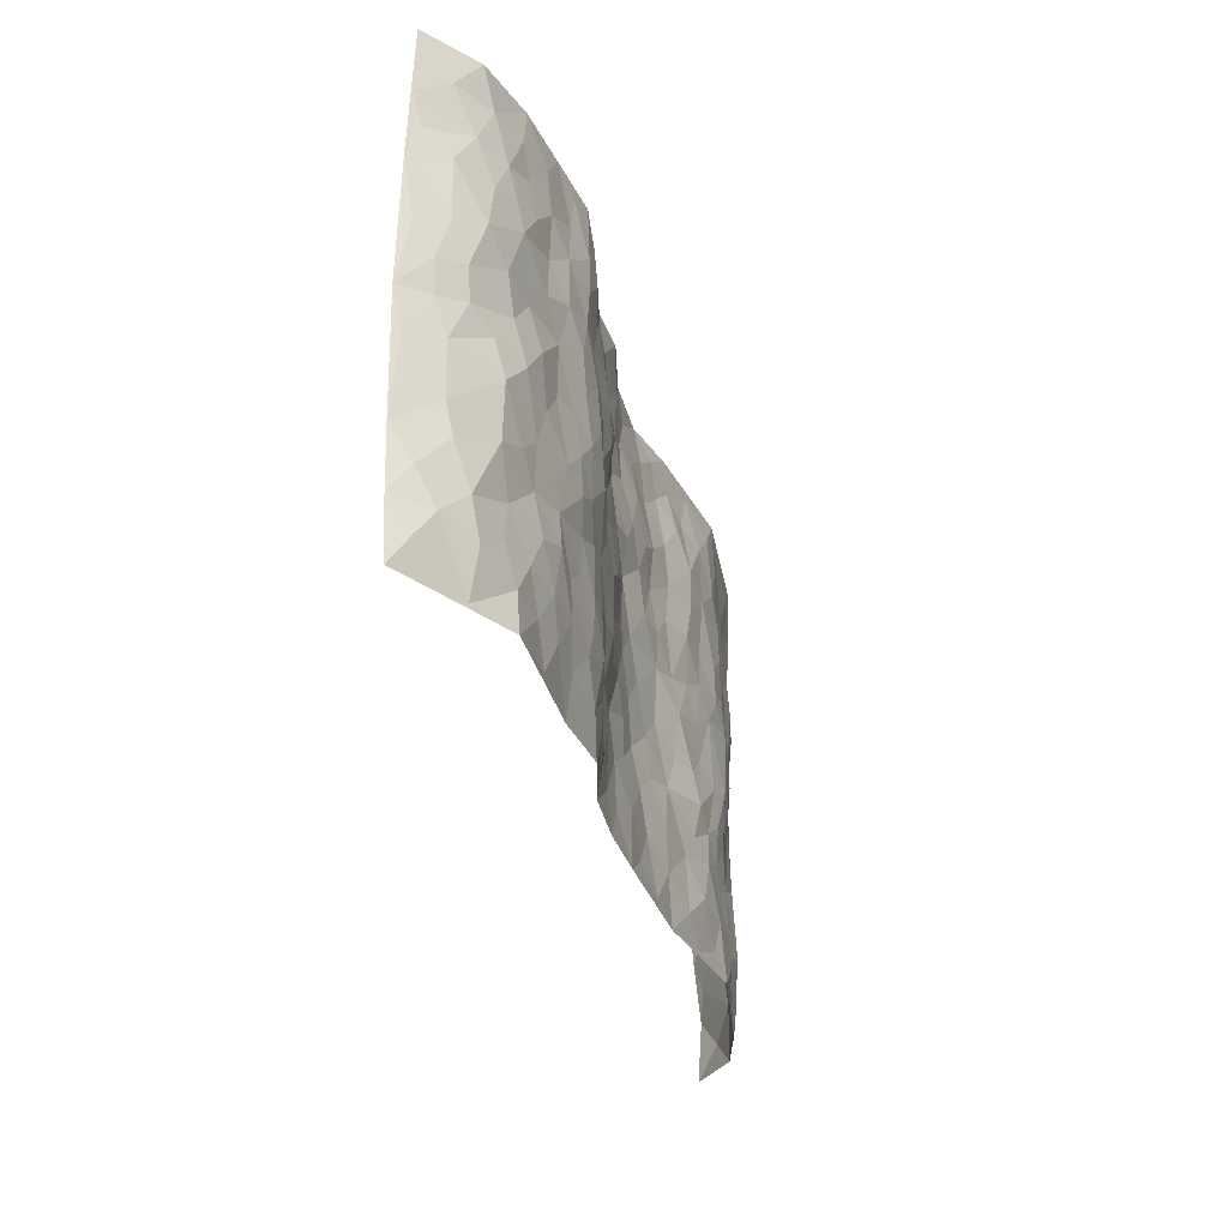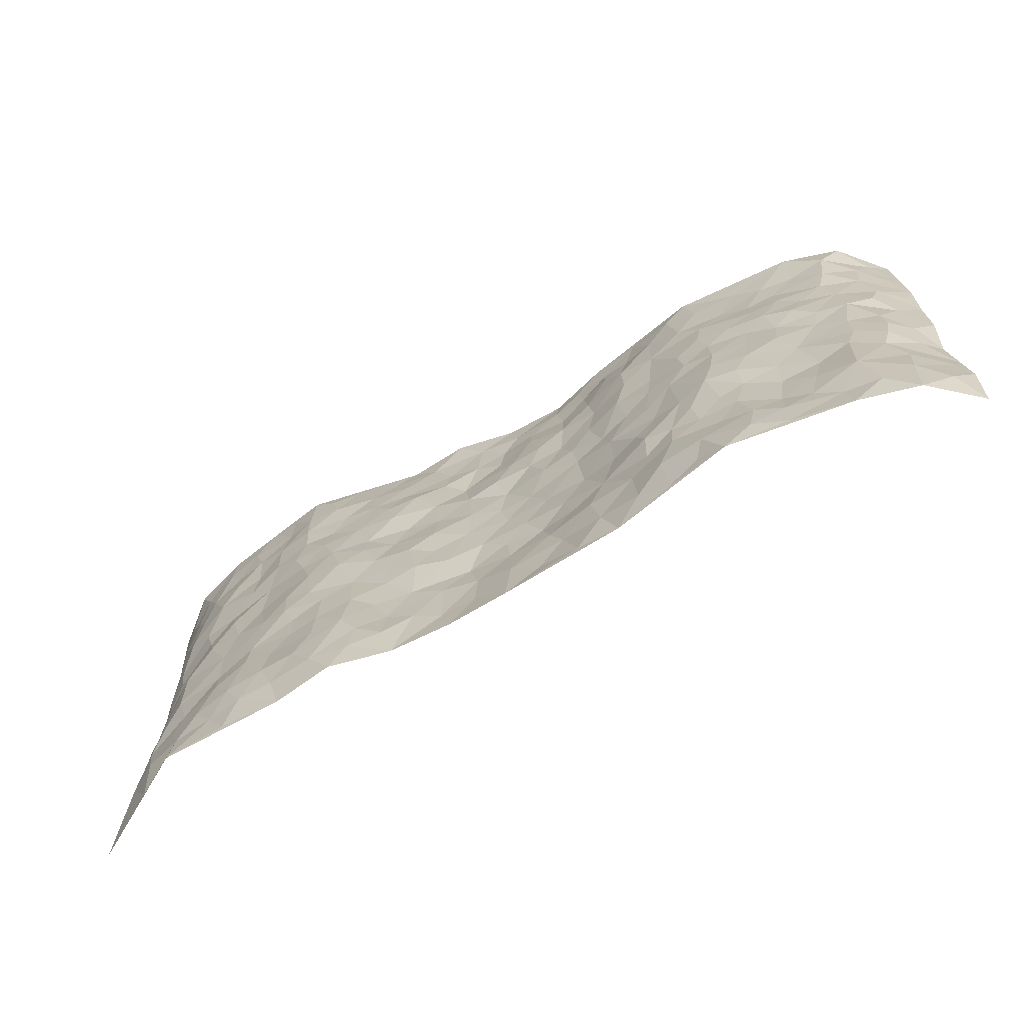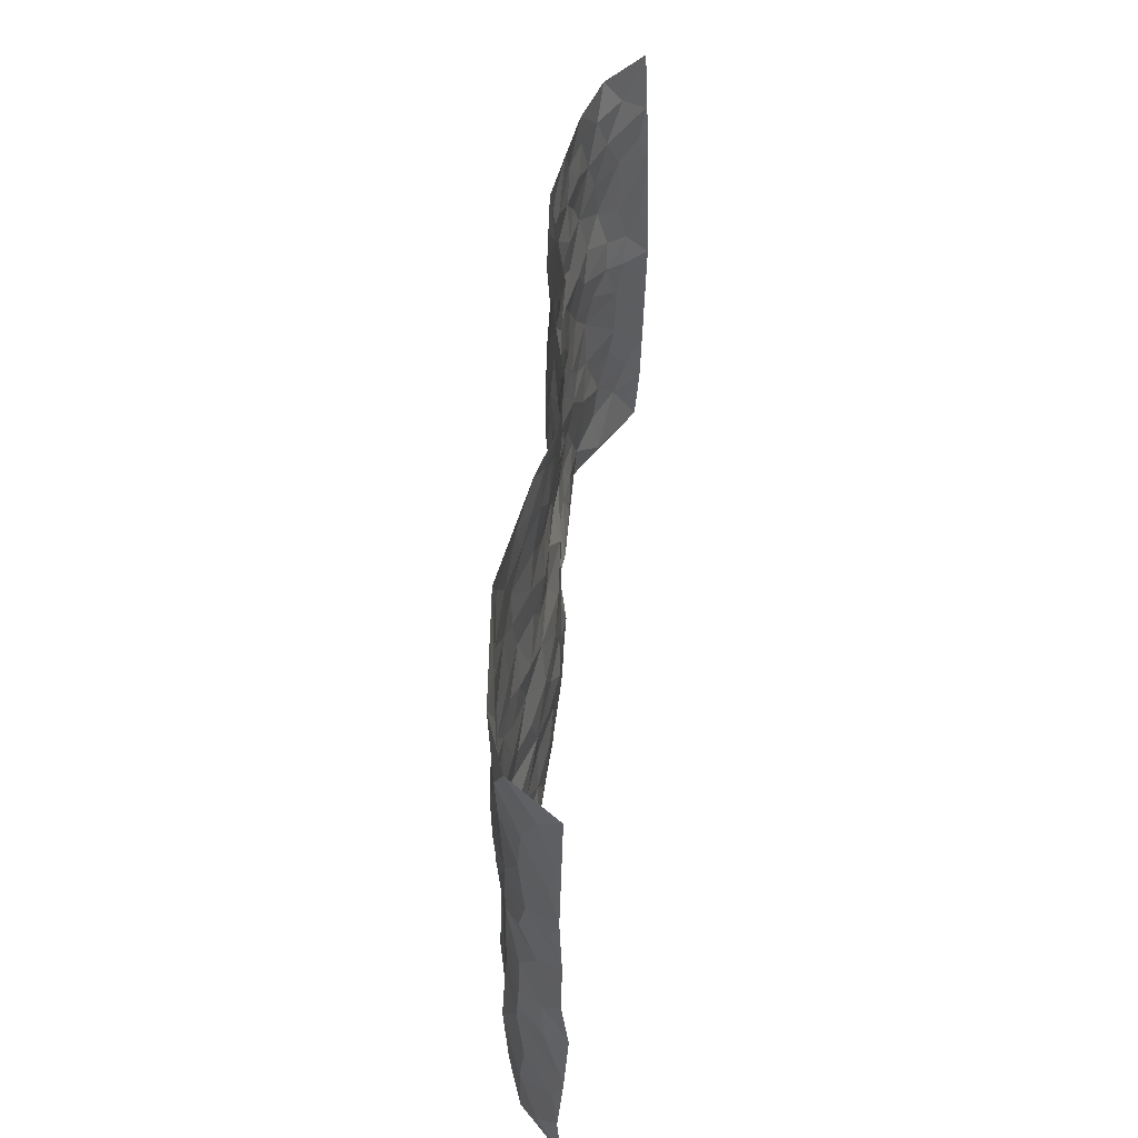
<metadata>
{"format":"obj","ext":"obj","renderer":"f3d","projection":"perspective","resolution":1024,"background":"white","views":[{"elev":-32.6,"azim":104.7,"up":"+Y"},{"elev":-69.2,"azim":-150.0,"up":"+Y"},{"elev":48.2,"azim":-84.6,"up":"+Y"}]}
</metadata>
<code>
v -0.9374 0.003049 0.1139
v -0.9297 0.9997 0.1191
v 0.9499 0.001897 0.1029
v 0.946 0.9984 0.1044
v -0.791 0.3928 0.00851
v -0.9383 0.5002 0.1156
v -0.8477 0.3576 0.03256
v 0.0008042 0.002975 0.008557
v -0.9356 0.2508 0.1186
v -0.8925 0.3383 0.08035
v -0.73 0.002581 -0.002067
v -0.9438 0.1266 0.1077
v -0.7051 0.293 0.000665
v -0.8471 0.002358 0.03213
v -0.8304 0.2887 0.02752
v -0.4871 0.003125 -0.04213
v -0.9249 0.1889 0.09813
v -0.2919 0.1678 -0.01437
v -0.7715 0.3226 0.0024
v -0.8534 0.1212 0.03277
v -0.9043 0.06453 0.06787
v -0.7912 0.0649 0.006349
v -0.668 0.1274 -0.008481
v -0.7193 0.07552 -0.0008135
v -0.86 0.2081 0.04296
v -0.883 0.2703 0.07297
v -0.7664 0.1777 -0.006199
v -0.6877 0.21 -0.006756
v -0.8515 0.4884 0.03854
v -0.9264 0.3758 0.1264
v -0.7335 0.9958 -0.01531
v -0.5335 0.2227 -0.03366
v 0.2599 0.1575 -0.006525
v -0.9401 0.7499 0.1133
v -0.3647 0.3931 -0.02724
v -0.7773 0.7518 0.003939
v -0.7957 0.8298 0.003967
v -0.5781 0.4416 -0.03598
v -0.5966 0.6054 -0.02786
v -0.4879 0.9979 -0.0359
v -0.9227 0.6873 0.09844
v -0.6576 0.5619 -0.02082
v -0.387 0.7537 -0.03467
v -0.5058 0.2797 -0.03763
v -0.4562 0.2253 -0.03553
v -0.4919 0.1625 -0.0335
v -0.4446 0.6361 -0.04253
v -0.3636 0.5594 -0.03002
v 0.1628 0.4736 -0.009589
v -0.3314 0.2218 -0.02194
v -0.2093 0.6109 -0.003951
v -0.3722 0.6288 -0.02921
v -0.2997 0.05843 -0.01814
v -0.6246 0.7101 -0.02964
v -0.3914 0.1948 -0.03515
v -0.8592 0.6178 0.04031
v -0.03805 0.3491 0.02439
v 0.05737 0.3402 0.01754
v 0.2945 0.4509 -0.02638
v -0.09379 0.5519 0.007575
v -0.164 0.5563 0.001938
v 0.09259 0.63 0.01061
v -0.6277 0.3462 -0.01705
v -0.7437 0.5735 -0.004303
v -0.9186 0.8105 0.09442
v -0.5571 0.13 -0.0342
v -0.3657 0.01346 -0.02191
v -0.7893 0.4661 0.008831
v -0.6118 0.1724 -0.01234
v -0.6102 0.0193 -0.02239
v -0.2446 0.00316 0.0003148
v -0.612 0.0891 -0.02327
v -0.5441 0.05428 -0.03843
v -0.4288 0.03869 -0.0329
v -0.4478 0.1049 -0.0413
v -0.8746 0.686 0.05334
v -0.9295 0.8747 0.1101
v -0.7309 0.5087 -0.002451
v 6.87e-05 0.9989 0.03174
v -0.7959 0.6746 0.0117
v -0.5573 0.315 -0.02821
v -0.5095 0.4606 -0.04728
v 0.006737 0.5729 0.02313
v -0.04944 0.484 0.02389
v 0.003411 0.4205 0.02396
v -0.1238 0.1294 0.01399
v -0.5663 0.6698 -0.03521
v -0.89 0.5627 0.07215
v -0.7271 0.6903 -0.006478
v -0.4451 0.2967 -0.04207
v -0.6251 0.2678 -0.009887
v -0.4982 0.6883 -0.04191
v -0.1719 0.4853 0.005903
v -0.2592 0.4361 -0.01472
v -0.6445 0.6484 -0.03071
v -0.01024 0.1184 0.01249
v -0.412 0.5099 -0.03684
v -0.3389 0.2884 -0.03366
v -0.2389 0.5038 -0.006092
v -0.1811 0.3827 0.01252
v -0.9367 0.625 0.1169
v -0.702 0.6222 -0.01941
v -0.8068 0.5796 0.01226
v -0.3586 0.1107 -0.03333
v -0.5186 0.5328 -0.04472
v -0.6777 0.4057 -0.01084
v -0.1301 0.325 0.01717
v -0.1493 0.2503 0.0142
v -0.5147 0.6113 -0.04042
v 0.1102 0.7284 0.02073
v -0.003023 0.216 0.02277
v -0.07328 0.2741 0.02865
v 0.004827 0.2892 0.0227
v -0.4259 0.3634 -0.04008
v -0.1947 0.1853 -0.002887
v -0.6506 0.4873 -0.02433
v -0.5532 0.3803 -0.03918
v -0.4888 0.3908 -0.04848
v -0.305 0.5239 -0.01947
v -0.258 0.3507 -0.006059
v -0.3521 0.4668 -0.02788
v -0.2259 0.2719 0.0009292
v -0.09099 0.4124 0.02182
v -0.5912 0.5309 -0.03135
v -0.09175 0.1995 0.01799
v -0.2122 0.0948 -0.001881
v -0.3952 0.2585 -0.03442
v -0.8987 0.4377 0.08072
v -0.8561 0.4207 0.03732
v 0.09151 0.423 0.009809
v 0.2086 0.2381 0.00123
v 0.08144 0.5174 0.008165
v 0.01959 0.489 0.02152
v 0.1648 0.3927 -0.002057
v 0.783 0.4962 0.01595
v 0.217 0.4335 -0.0175
v 0.2644 0.3134 -0.01613
v 0.1597 0.5665 0.0008642
v 0.1218 0.9981 0.004778
v -0.2895 0.6192 -0.02467
v 0.4204 0.8797 -0.04243
v 0.4865 0.9979 -0.04232
v -0.2137 0.7815 -0.00225
v -0.05842 0.8643 0.02203
v -0.3187 0.3488 -0.02496
v -0.4557 0.5654 -0.04238
v -0.07349 0.05376 0.01294
v -0.1575 0.02341 0.004561
v 0.123 0.002638 0.01079
v 0.01367 0.8601 0.02658
v -0.01581 0.7001 0.008343
v 0.4188 0.1955 -0.03835
v 0.3386 0.2895 -0.02977
v 0.5877 0.5255 -0.02316
v 0.5212 0.5461 -0.03305
v 0.4527 0.1338 -0.04016
v 0.5202 0.2265 -0.03006
v 0.4114 0.361 -0.03627
v 0.02334 0.6408 0.008363
v -0.05852 0.6281 0.008712
v -0.1461 0.7303 0.003153
v -0.08588 0.6936 0.003115
v -0.05959 0.7917 0.0113
v -0.1359 0.6334 0.008805
v 0.02125 0.7744 0.0207
v 0.2459 0.9969 0.009919
v -0.01917 0.927 0.02852
v -0.267 0.847 -0.015
v -0.2001 0.8797 0.01029
v -0.3117 0.7813 -0.03011
v -0.2455 0.9979 0.003944
v -0.2275 0.6963 -0.005703
v -0.3142 0.7 -0.02908
v -0.1405 0.8294 0.01782
v -0.1252 0.9976 0.03412
v 0.2146 0.7458 -0.01605
v 0.1732 0.6667 -0.0002937
v 0.3245 0.5945 -0.02674
v 0.2595 0.5223 -0.01425
v 0.2625 0.6649 -0.02581
v 0.4213 0.7436 -0.0356
v 0.3524 0.6823 -0.03281
v 0.2823 0.7329 -0.02704
v 0.06809 0.929 0.01823
v 0.07869 0.8228 0.01652
v 0.1456 0.8571 0.01296
v 0.2489 0.8727 -0.008474
v 0.3186 0.7931 -0.02713
v 0.2315 0.595 -0.007005
v -0.8653 0.8671 0.04757
v -0.6787 0.8153 -0.009773
v -0.8555 0.7743 0.04141
v -0.8504 0.9962 0.02316
v -0.8921 0.9397 0.0762
v -0.8079 0.9191 0.002239
v -0.7301 0.8838 -0.003356
v -0.6034 0.9281 -0.02102
v -0.6597 0.8846 -0.0141
v -0.6842 0.7449 -0.01605
v -0.5576 0.8136 -0.02793
v -0.619 0.7803 -0.02232
v -0.5095 0.9004 -0.03532
v -0.3892 0.8777 -0.03009
v -0.5436 0.9594 -0.02865
v -0.4623 0.8158 -0.03895
v -0.4406 0.936 -0.03628
v -0.345 0.9723 -0.01448
v -0.5094 0.7604 -0.03915
v -0.3206 0.9004 -0.01017
v -0.2594 0.9299 0.00209
v 0.1553 0.7842 0.004302
v 0.2527 0.8036 -0.01233
v 0.1881 0.9326 0.007291
v 0.39 0.8117 -0.03332
v 0.3349 0.8804 -0.02261
v 0.3797 0.9817 -0.02153
v 0.288 0.9366 -0.005982
v 0.4378 0.9479 -0.04106
v 0.3765 0.4929 -0.04419
v 0.3223 0.5286 -0.03265
v 0.4804 0.6035 -0.04102
v 0.4286 0.664 -0.0451
v 0.4023 0.5874 -0.04483
v 0.3494 0.1896 -0.03629
v 0.4787 0.334 -0.03483
v 0.4563 0.5217 -0.04475
v 0.3442 0.3878 -0.0286
v -0.125 0.9145 0.0209
v -0.1848 0.9573 0.01546
v 0.3177 0.1327 -0.02588
v 0.6104 0.01564 -0.01785
v 0.1985 0.3328 -0.01245
v 0.2686 0.3846 -0.021
v 0.5815 0.2474 -0.03298
v 0.73 0.9974 -0.007413
v 0.9415 0.2504 0.1157
v 0.4889 0.8115 -0.04709
v 0.7151 0.4871 -0.01429
v 0.4855 0.7461 -0.04268
v 0.9383 0.5001 0.1218
v 0.6659 0.2941 -0.01373
v 0.5067 0.4674 -0.04077
v 0.7744 0.3113 0.003044
v 0.5588 0.4149 -0.03462
v 0.4862 0.002198 -0.01496
v 0.09104 0.2527 0.02519
v 0.5025 0.07629 -0.02887
v 0.1332 0.3187 0.003831
v 0.4136 0.2659 -0.03787
v 0.8609 0.2658 0.04647
v 0.6383 0.4613 -0.02232
v 0.5762 0.08208 -0.02768
v 0.4461 0.4253 -0.04181
v 0.6048 0.3712 -0.02631
v 0.286 0.2326 -0.01441
v 0.4754 0.2708 -0.03206
v 0.2625 0.0783 -0.01285
v 0.3638 0.0009275 -0.02887
v 0.2456 0.002597 0.002621
v 0.2009 0.1151 0.001995
v 0.06839 0.1701 0.02098
v 0.145 0.1902 0.0111
v 0.6112 0.1477 -0.03149
v 0.7738 0.4231 0.0002402
v 0.7441 0.2221 0.0004685
v 0.6494 0.08187 -0.01888
v 0.6664 0.3845 -0.01667
v 0.7151 0.3393 -0.009647
v 0.8686 0.3267 0.05718
v 0.7394 0.5666 0.001301
v 0.6905 0.1468 -0.01862
v 0.7603 0.1513 0.0004527
v 0.8291 0.368 0.03354
v 0.9128 0.3497 0.09407
v 0.8678 0.4385 0.06012
v 0.5795 0.3124 -0.02813
v 0.816 0.107 0.01601
v 0.3295 0.0626 -0.02621
v 0.4082 0.06729 -0.03815
v 0.07145 0.07817 0.01718
v 0.1433 0.07265 0.01421
v 0.9394 0.7496 0.1162
v 0.7308 0.08114 -0.0126
v 0.6537 0.2165 -0.02541
v 0.9263 0.4248 0.1076
v 0.8834 0.5089 0.07489
v 0.8042 0.2512 0.01253
v 0.5307 0.1474 -0.03562
v 0.7348 0.003503 -0.01878
v 0.5004 0.3933 -0.04185
v 0.9178 0.06422 0.08004
v 0.942 0.1259 0.1122
v 0.8338 0.1815 0.02515
v 0.8839 0.1254 0.05617
v 0.8187 0.0105 0.02857
v 0.9137 0.1887 0.08316
v 0.6628 0.5553 -0.02138
v 0.687 0.632 -0.005643
v 0.5809 0.6354 -0.02292
v 0.8203 0.6897 0.02023
v 0.6278 0.7705 -0.0185
v 0.9245 0.6246 0.1026
v 0.7626 0.6404 0.005354
v 0.8435 0.594 0.04048
v 0.7309 0.7425 -0.008998
v 0.8331 0.5297 0.03998
v 0.8939 0.5734 0.07635
v 0.8751 0.6584 0.05923
v 0.6368 0.6914 -0.0195
v 0.5633 0.7232 -0.03539
v 0.5072 0.6739 -0.04298
v 0.842 0.8511 0.03652
v 0.708 0.8699 -0.007675
v 0.806 0.7754 0.01656
v 0.8809 0.777 0.05887
v 0.7759 0.8428 0.004666
v 0.9406 0.874 0.1084
v 0.6914 0.8012 -0.01684
v 0.923 0.8109 0.09674
v 0.7379 0.9304 -0.005694
v 0.8493 0.9971 0.02762
v 0.6082 0.9973 -0.02523
v 0.814 0.9246 0.01884
v 0.8886 0.9272 0.06314
v 0.6586 0.9334 -0.02199
v 0.5532 0.9008 -0.03168
v 0.489 0.881 -0.04667
v 0.5475 0.969 -0.03532
v 0.5672 0.8213 -0.03477
v 0.6332 0.8597 -0.02326
f 29 6 128
f 12 21 20
f 26 10 9
f 55 45 46
f 27 19 15
f 26 9 17
f 101 6 88
f 12 1 21
f 7 15 19
f 125 86 96
f 84 123 85
f 129 29 128
f 25 27 15
f 12 20 17
f 73 75 66
f 22 14 11
f 26 17 25
f 9 12 17
f 25 15 26
f 5 129 7
f 52 146 48
f 55 18 50
f 7 19 5
f 20 27 25
f 124 82 105
f 41 76 34
f 20 14 22
f 14 20 21
f 14 21 1
f 24 22 11
f 24 27 22
f 72 66 69
f 69 32 91
f 70 24 11
f 24 23 27
f 17 20 25
f 27 20 22
f 10 15 7
f 10 26 15
f 23 28 27
f 27 13 19
f 28 23 69
f 13 27 28
f 119 121 94
f 10 7 129
f 6 30 128
f 9 10 30
f 36 192 80
f 80 102 89
f 118 81 44
f 64 103 78
f 115 126 86
f 45 32 46
f 91 63 13
f 129 68 29
f 95 87 54
f 95 54 199
f 202 40 204
f 82 97 105
f 29 88 6
f 18 55 104
f 148 126 71
f 38 82 124
f 50 18 122
f 117 82 38
f 5 19 106
f 82 117 118
f 80 64 102
f 127 45 55
f 194 77 190
f 98 35 114
f 39 124 105
f 127 50 98
f 106 19 13
f 66 75 46
f 39 95 42
f 63 117 38
f 95 89 102
f 101 56 76
f 51 140 99
f 18 53 126
f 62 83 132
f 45 127 90
f 112 113 57
f 103 29 68
f 130 85 58
f 109 39 105
f 35 94 121
f 113 246 58
f 151 165 163
f 120 100 94
f 114 127 98
f 192 190 65
f 95 39 87
f 36 191 37
f 67 104 74
f 56 101 88
f 13 63 106
f 192 34 76
f 268 241 243
f 108 115 125
f 93 84 60
f 133 84 85
f 156 288 157
f 101 76 41
f 80 103 64
f 105 97 146
f 99 61 51
f 92 109 47
f 125 96 111
f 158 227 153
f 75 104 55
f 69 66 32
f 81 91 32
f 106 78 68
f 42 64 78
f 77 34 65
f 24 70 72
f 75 73 16
f 16 71 67
f 2 34 77
f 13 28 91
f 103 56 88
f 56 80 76
f 72 69 23
f 11 16 70
f 16 73 70
f 16 67 74
f 115 18 126
f 24 72 23
f 73 72 70
f 16 74 75
f 72 73 66
f 32 45 44
f 84 83 60
f 66 46 32
f 78 106 116
f 117 63 81
f 67 53 104
f 103 68 78
f 69 91 28
f 36 80 89
f 106 38 116
f 106 68 5
f 81 118 117
f 62 132 138
f 32 44 81
f 53 67 71
f 57 58 85
f 123 100 107
f 93 60 61
f 33 230 224
f 8 96 147
f 132 133 130
f 140 48 119
f 93 100 123
f 122 98 50
f 164 60 160
f 53 71 126
f 125 112 108
f 193 194 195
f 75 55 46
f 63 91 81
f 56 103 80
f 196 198 31
f 18 104 53
f 121 48 97
f 38 106 63
f 118 97 82
f 97 35 121
f 51 172 140
f 130 134 49
f 87 39 109
f 288 252 263
f 97 114 35
f 47 43 92
f 57 113 58
f 248 130 58
f 34 101 41
f 114 90 127
f 116 124 42
f 145 94 35
f 118 114 97
f 167 79 175
f 98 145 35
f 85 123 57
f 43 47 52
f 199 36 89
f 42 78 116
f 159 83 62
f 88 29 103
f 74 104 75
f 118 44 90
f 173 140 172
f 42 95 102
f 190 192 37
f 65 190 77
f 89 95 199
f 125 111 112
f 92 87 109
f 18 115 122
f 177 180 176
f 112 57 107
f 109 105 146
f 93 94 100
f 285 286 275
f 96 86 147
f 137 232 131
f 57 123 107
f 87 92 208
f 49 134 136
f 132 130 49
f 161 164 162
f 50 127 55
f 122 108 107
f 122 107 100
f 48 140 52
f 118 90 114
f 99 119 94
f 123 84 93
f 36 37 192
f 48 121 119
f 120 122 100
f 39 42 124
f 38 124 116
f 248 58 246
f 44 45 90
f 98 122 120
f 146 52 47
f 94 93 99
f 168 209 170
f 212 183 188
f 202 197 200
f 42 102 64
f 107 108 112
f 99 93 61
f 8 280 96
f 112 111 113
f 125 115 86
f 115 108 122
f 128 30 10
f 5 68 129
f 10 129 128
f 132 49 138
f 83 84 133
f 130 133 85
f 83 133 132
f 248 134 130
f 156 152 224
f 151 110 165
f 212 186 211
f 153 224 249
f 254 251 244
f 246 261 262
f 225 158 249
f 49 136 179
f 185 184 150
f 214 188 181
f 181 188 182
f 161 163 174
f 143 170 172
f 110 211 185
f 184 79 167
f 174 228 169
f 62 110 159
f 163 150 144
f 210 169 229
f 170 143 168
f 176 211 110
f 98 120 145
f 94 145 120
f 48 146 97
f 109 146 47
f 148 86 126
f 147 86 148
f 71 8 148
f 8 147 148
f 244 276 254
f 232 136 134
f 174 143 161
f 60 83 160
f 163 162 151
f 159 160 83
f 261 281 262
f 259 281 149
f 219 220 59
f 246 113 111
f 33 255 131
f 157 256 152
f 137 255 153
f 230 278 279
f 262 260 33
f 154 155 242
f 131 255 137
f 248 131 232
f 281 280 149
f 259 258 278
f 220 179 59
f 159 151 160
f 162 160 151
f 164 61 60
f 228 174 144
f 144 174 163
f 159 110 151
f 161 172 164
f 186 184 185
f 161 162 163
f 61 164 51
f 160 162 164
f 187 217 213
f 150 163 165
f 205 202 200
f 79 184 139
f 170 43 173
f 174 169 143
f 161 143 172
f 167 144 150
f 176 180 183
f 172 170 173
f 223 226 221
f 185 150 165
f 99 140 119
f 207 206 203
f 172 51 164
f 43 52 173
f 173 52 140
f 167 175 228
f 228 229 169
f 210 168 169
f 177 110 62
f 189 138 179
f 62 138 177
f 136 232 233
f 181 182 222
f 150 184 167
f 178 180 189
f 49 179 138
f 177 138 189
f 180 178 182
f 178 179 220
f 307 308 304
f 222 223 221
f 215 187 188
f 176 183 212
f 187 213 186
f 214 215 188
f 185 211 186
f 237 181 239
f 182 188 183
f 110 185 165
f 216 215 141
f 211 176 212
f 182 183 180
f 176 110 177
f 213 184 186
f 178 189 179
f 177 189 180
f 195 190 37
f 197 198 200
f 195 194 190
f 34 192 65
f 80 192 76
f 37 196 195
f 194 2 77
f 193 2 194
f 196 37 191
f 31 193 195
f 198 196 191
f 31 195 196
f 199 201 191
f 197 204 31
f 198 191 201
f 31 198 197
f 201 199 54
f 36 199 191
f 54 208 201
f 208 43 205
f 208 54 87
f 198 201 200
f 206 205 203
f 43 170 203
f 210 207 209
f 40 202 206
f 31 204 40
f 197 202 204
f 208 205 200
f 43 203 205
f 205 206 202
f 203 209 207
f 171 40 207
f 40 206 207
f 208 200 201
f 43 208 92
f 170 209 203
f 168 143 169
f 207 210 171
f 168 210 209
f 188 187 212
f 212 187 186
f 166 139 213
f 184 213 139
f 237 214 181
f 215 214 141
f 216 141 218
f 213 217 166
f 142 166 216
f 217 216 166
f 187 215 217
f 216 217 215
f 237 141 214
f 142 216 218
f 223 222 182
f 179 136 59
f 223 220 219
f 267 238 251
f 237 327 141
f 223 182 178
f 158 290 253
f 220 223 178
f 59 233 227
f 233 59 136
f 248 246 131
f 153 249 158
f 251 254 267
f 223 219 226
f 111 261 246
f 297 251 238
f 276 256 157
f 167 228 144
f 229 228 175
f 175 171 229
f 229 171 210
f 260 257 33
f 265 271 272
f 266 289 283
f 269 243 250
f 249 224 152
f 266 283 271
f 227 233 137
f 253 227 158
f 325 313 320
f 135 264 275
f 310 329 239
f 270 298 297
f 249 256 225
f 275 273 269
f 311 222 221
f 155 154 299
f 234 276 157
f 310 311 299
f 222 239 181
f 221 226 155
f 266 263 252
f 242 290 244
f 264 273 275
f 273 264 243
f 242 244 154
f 276 290 225
f 288 234 157
f 240 282 302
f 275 286 306
f 225 290 158
f 234 263 284
f 241 254 276
f 233 232 137
f 137 153 227
f 264 135 238
f 244 251 154
f 260 259 257
f 227 253 219
f 33 224 255
f 154 297 299
f 240 302 307
f 297 154 251
f 264 268 243
f 253 226 219
f 271 284 263
f 277 294 293
f 290 242 253
f 241 234 284
f 59 227 219
f 242 155 226
f 252 245 231
f 157 152 156
f 257 230 33
f 152 256 249
f 278 230 257
f 262 33 131
f 224 153 255
f 259 278 257
f 134 248 232
f 230 279 224
f 96 261 111
f 261 96 280
f 280 281 261
f 246 262 131
f 252 247 245
f 268 267 241
f 283 277 272
f 288 247 252
f 275 274 285
f 295 291 294
f 267 268 264
f 263 234 288
f 309 310 299
f 290 276 244
f 283 272 271
f 267 254 241
f 265 243 241
f 236 240 285
f 297 238 270
f 303 305 298
f 241 276 234
f 221 155 299
f 272 277 293
f 250 243 287
f 286 285 240
f 284 271 265
f 271 263 266
f 295 3 291
f 225 256 276
f 241 284 265
f 289 266 231
f 3 292 291
f 321 235 323
f 293 294 296
f 279 278 258
f 245 279 258
f 279 156 224
f 260 281 259
f 280 8 149
f 262 281 260
f 231 266 252
f 267 264 238
f 306 304 270
f 283 289 295
f 243 269 273
f 236 269 250
f 294 292 296
f 274 236 285
f 269 274 275
f 250 287 293
f 245 289 231
f 236 274 269
f 156 279 247
f 242 226 253
f 247 279 245
f 243 265 287
f 288 156 247
f 265 272 293
f 296 292 236
f 293 287 265
f 295 294 277
f 277 283 295
f 236 250 296
f 289 3 295
f 292 294 291
f 293 296 250
f 300 304 308
f 325 320 235
f 329 330 326
f 270 304 303
f 270 303 298
f 309 305 301
f 135 306 270
f 299 297 298
f 298 309 299
f 238 135 270
f 300 314 305
f 303 300 305
f 304 306 307
f 300 303 304
f 282 319 315
f 322 325 235
f 275 306 135
f 307 306 286
f 240 307 286
f 308 307 302
f 302 282 308
f 308 282 315
f 305 309 298
f 310 309 301
f 310 301 329
f 310 239 311
f 222 311 239
f 299 311 221
f 319 312 315
f 312 323 316
f 301 305 318
f 305 314 316
f 300 308 315
f 316 314 312
f 312 314 315
f 315 314 300
f 323 312 324
f 316 313 318
f 282 4 317
f 330 313 325
f 4 321 324
f 235 320 323
f 282 317 319
f 312 319 317
f 326 325 322
f 316 320 313
f 316 318 305
f 142 218 327
f 327 218 141
f 316 323 320
f 324 312 317
f 4 324 317
f 321 323 324
f 318 313 330
f 328 326 322
f 326 327 329
f 329 327 237
f 326 328 327
f 322 142 328
f 327 328 142
f 329 237 239
f 301 318 330
f 326 330 325
f 330 329 301

</code>
